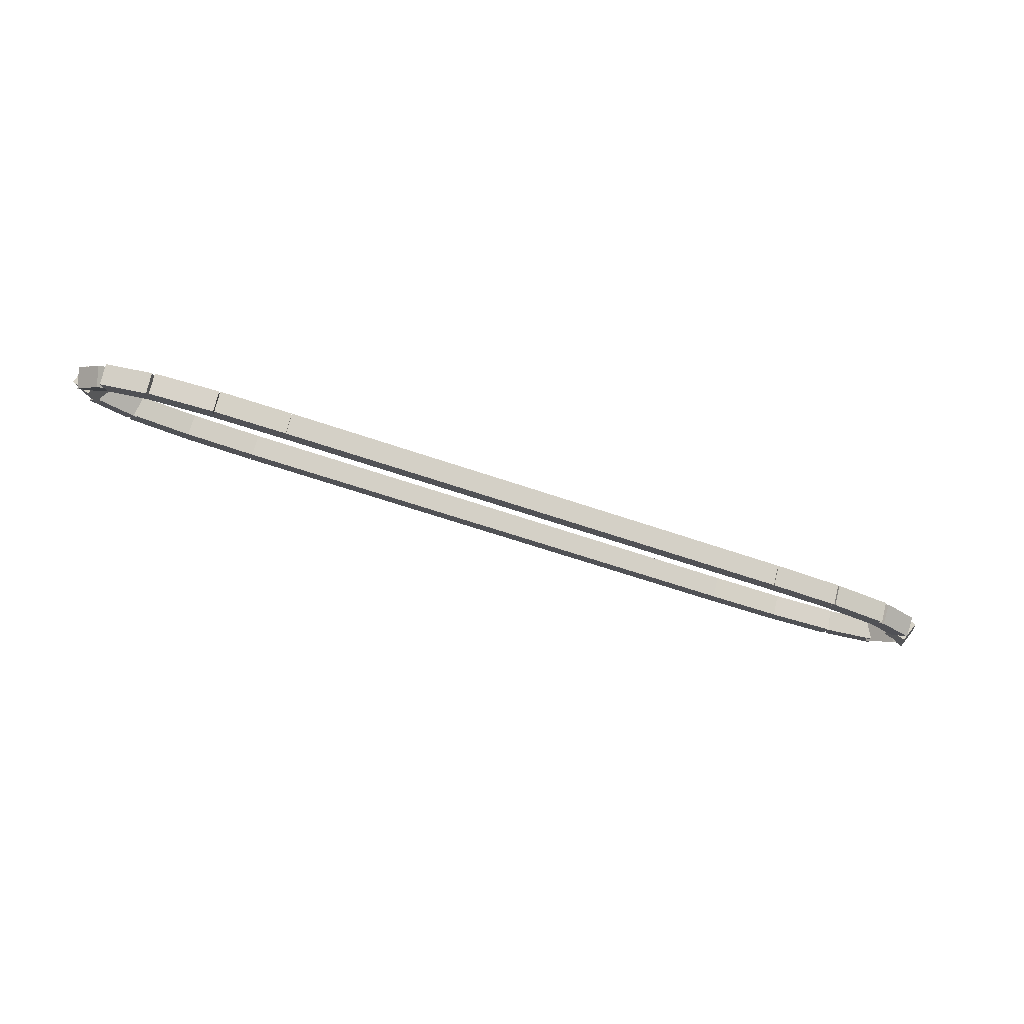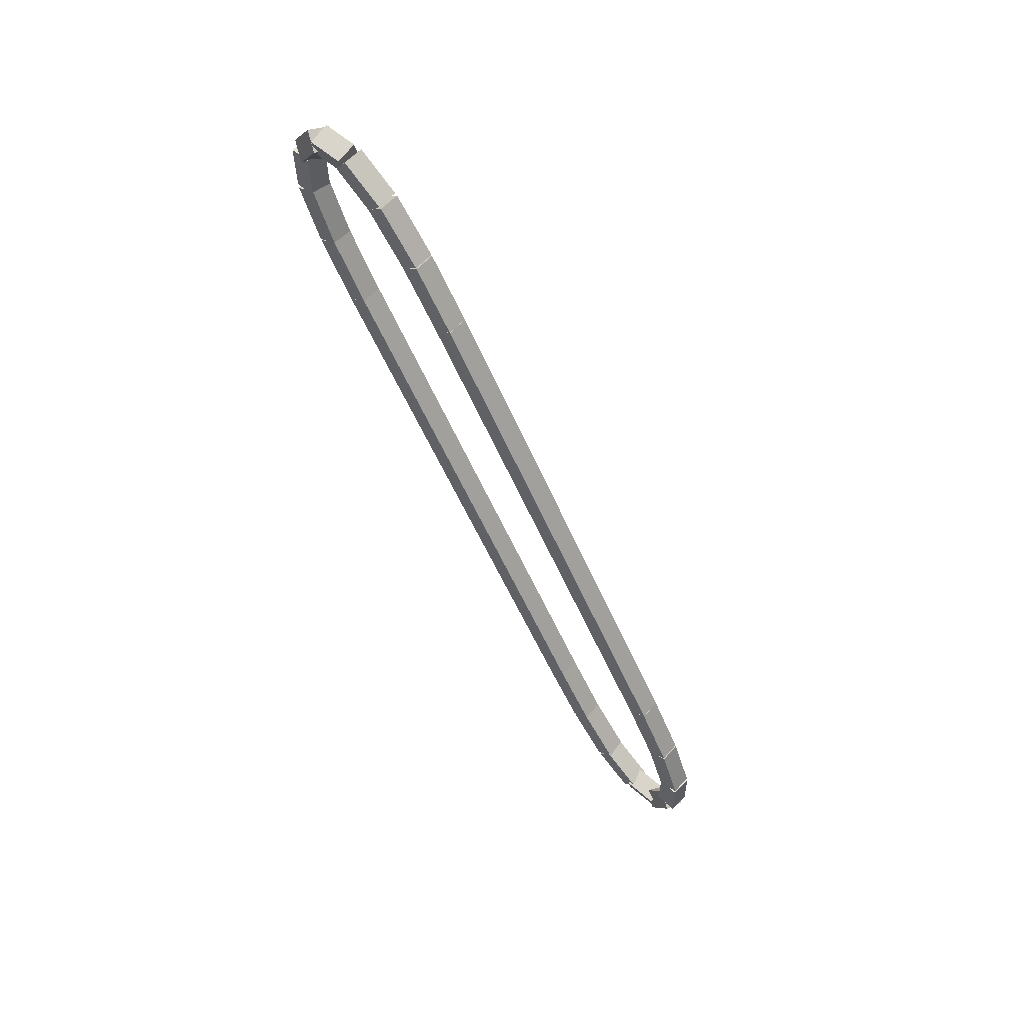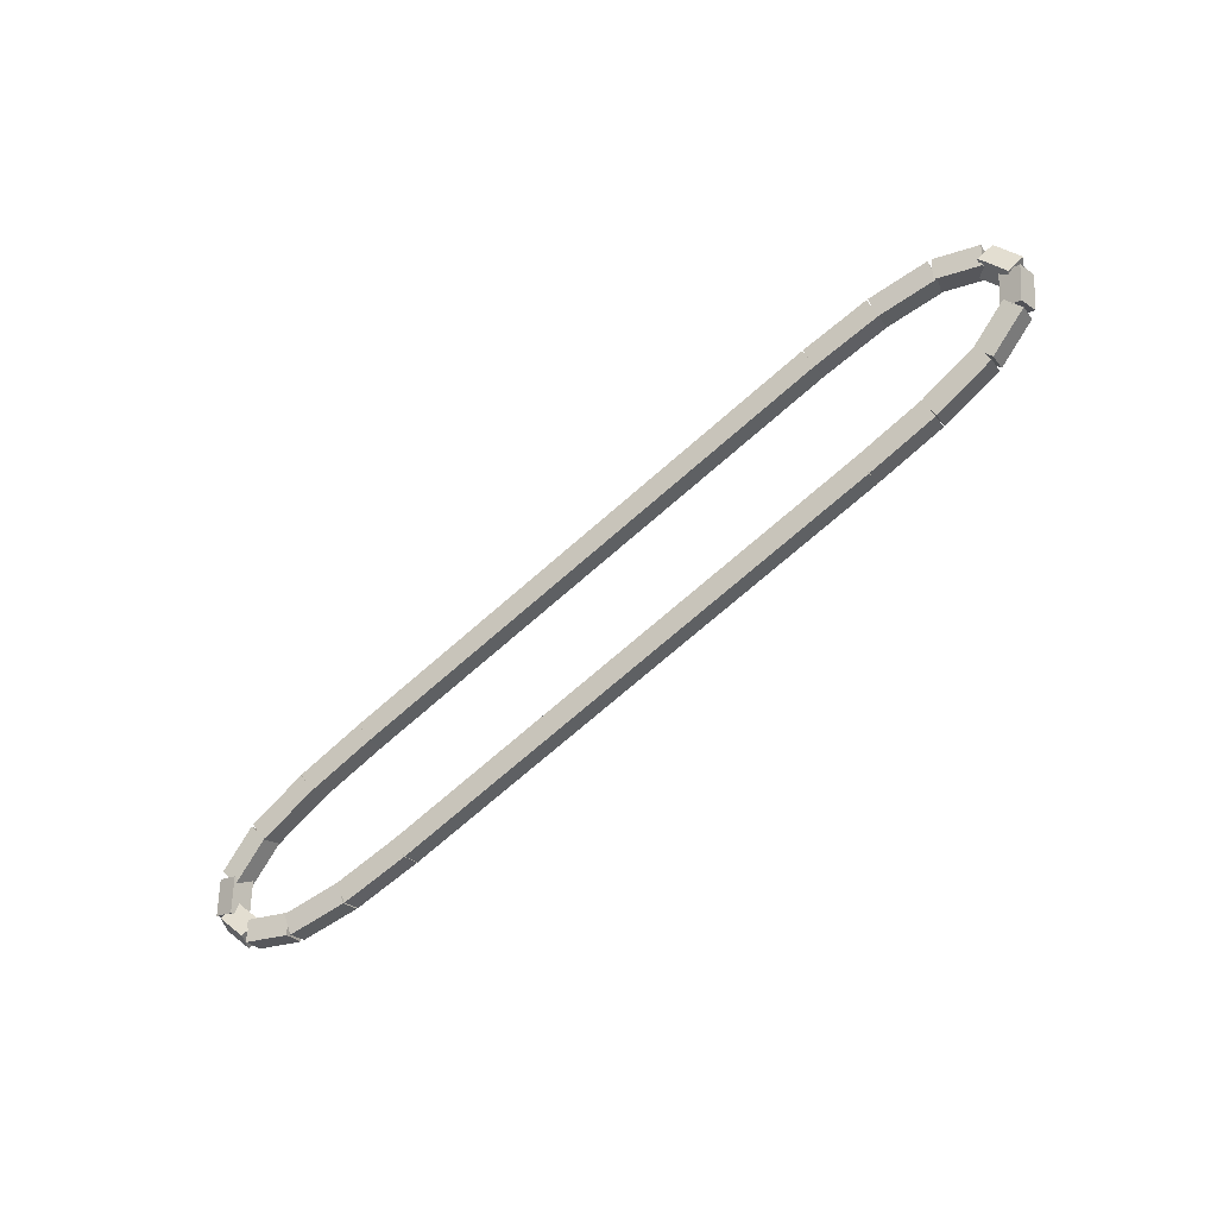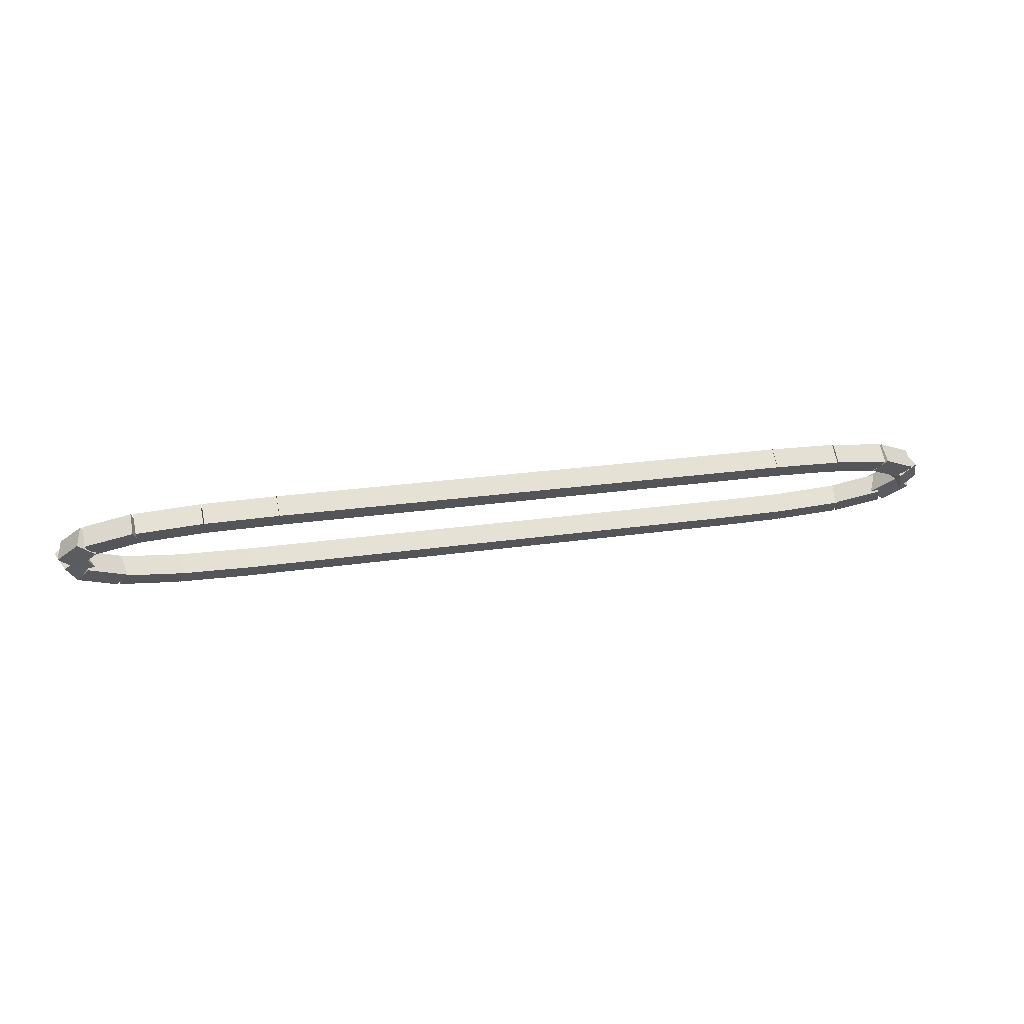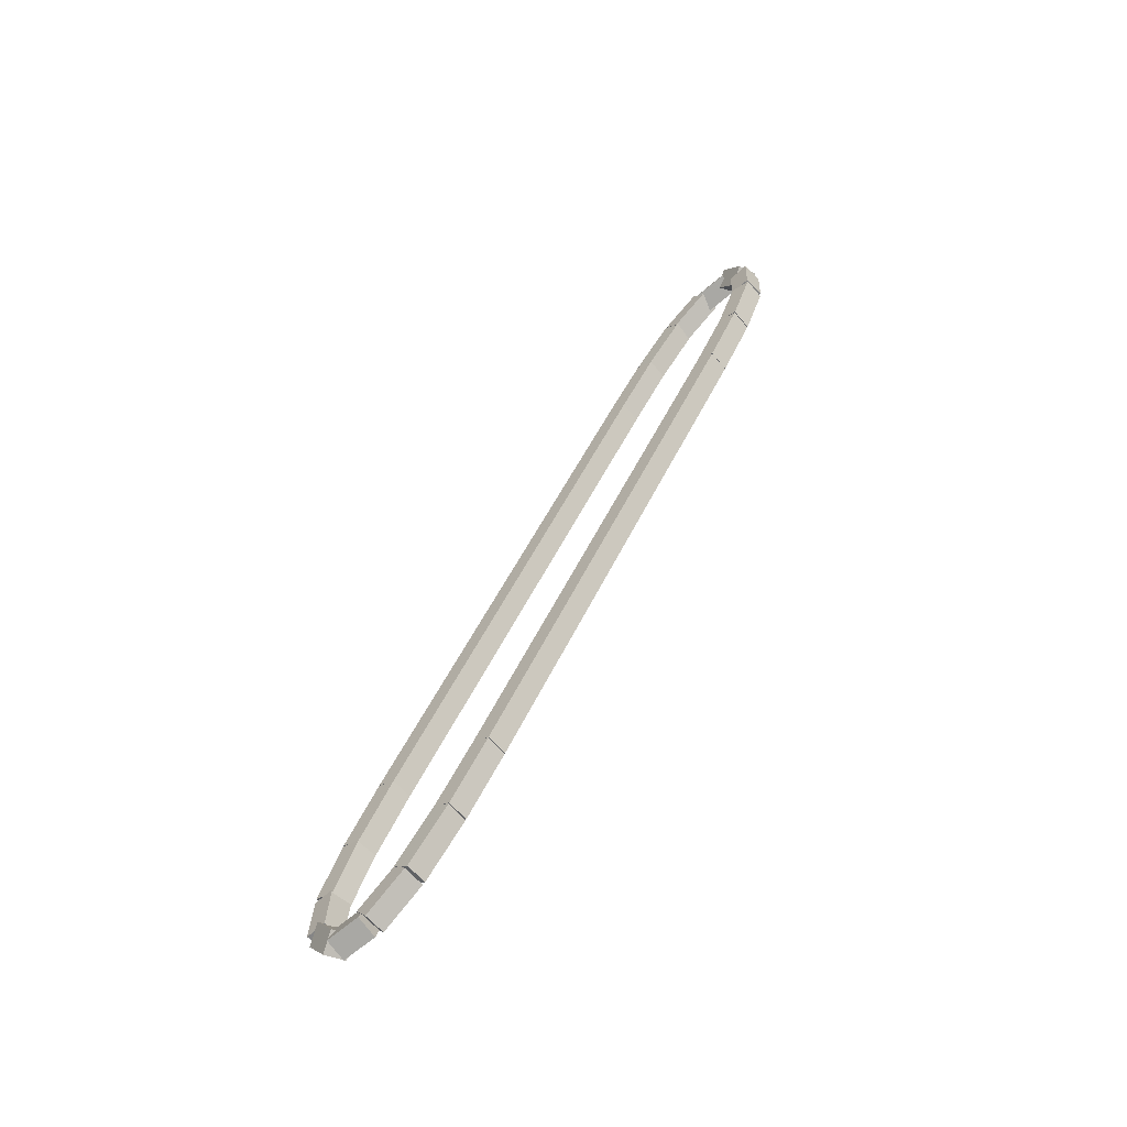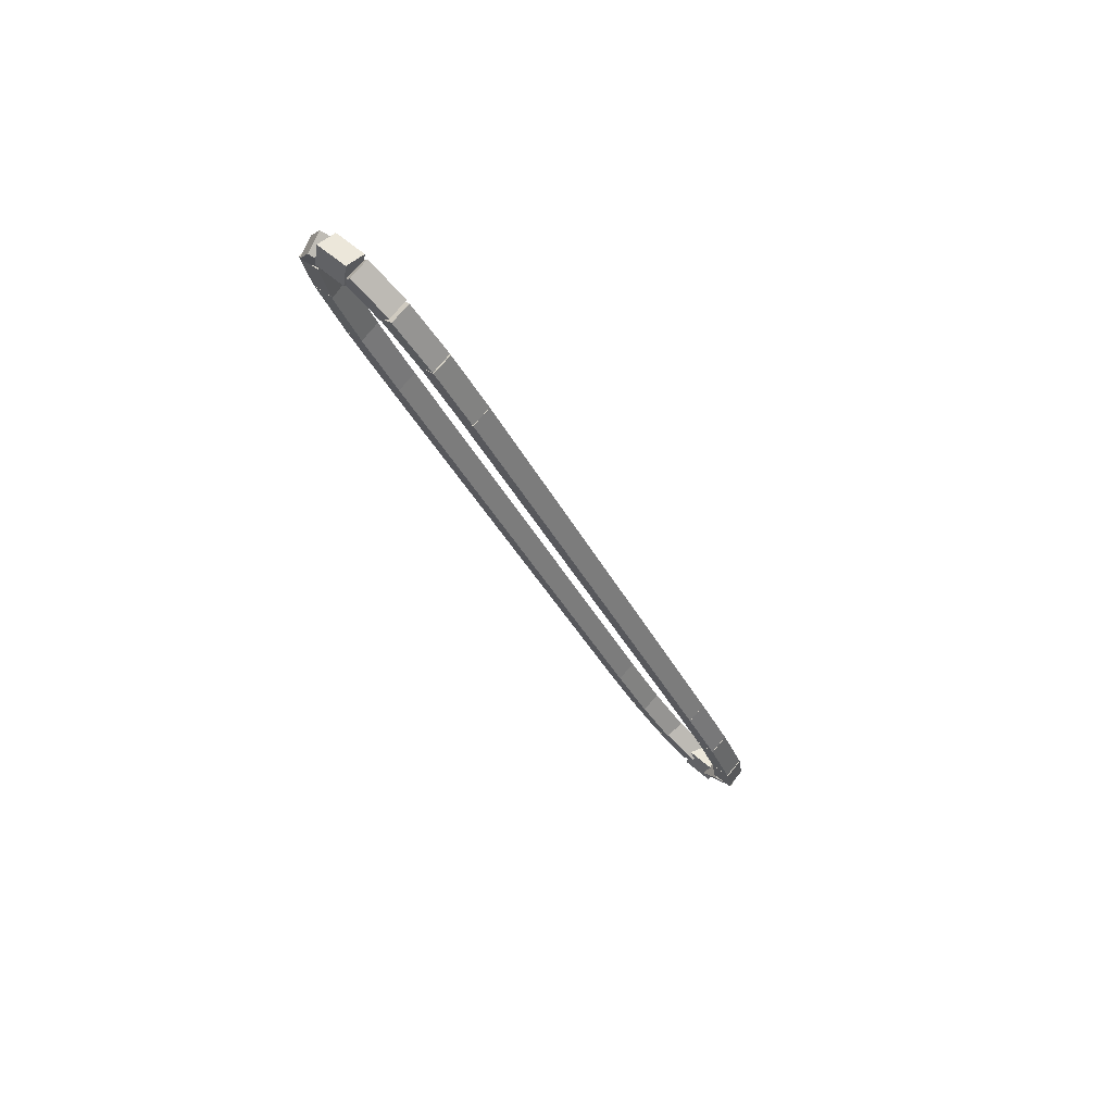
<metadata>
{"format":"obj","ext":"obj","renderer":"f3d","projection":"perspective","resolution":1024,"background":"white","views":[{"elev":-58.3,"azim":-20.0,"up":"+Z"},{"elev":-54.2,"azim":-67.2,"up":"+Z"},{"elev":-75.6,"azim":-139.3,"up":"+Z"},{"elev":20.5,"azim":164.0,"up":"+Z"},{"elev":48.4,"azim":114.0,"up":"+Z"},{"elev":-35.5,"azim":113.4,"up":"+Y"}]}
</metadata>
<code>
g name
v 2.711 43.8 6.35
v 2.711 44 6.55
v 2.711 44.2 6.35
v 2.711 44 6.15
v 7.7 43.8 6.35
v 7.7 44 6.55
v 7.7 44.2 6.35
v 7.7 44 6.15
f 1 2 3 4
f 6 2 1 5
f 5 1 4 8
f 6 5 8 7
f 8 4 3 7
f 7 3 2 6
g name
v 1.787 43.77 6.324
v 1.776 43.97 6.524
v 1.776 44.17 6.324
v 1.787 43.97 6.124
v 2.717 43.8 6.35
v 2.705 44 6.55
v 2.705 44.2 6.35
v 2.717 44 6.15
f 9 10 11 12
f 14 10 9 13
f 13 9 12 16
f 14 13 16 15
f 16 12 11 15
f 15 11 10 14
g name
v 1.02 43.68 6.229
v 0.9728 43.87 6.428
v 0.9724 44.08 6.229
v 1.02 43.88 6.031
v 1.805 43.77 6.324
v 1.758 43.97 6.522
v 1.758 44.17 6.324
v 1.805 43.97 6.125
f 17 18 19 20
f 22 18 17 21
f 21 17 20 24
f 22 21 24 23
f 24 20 19 23
f 23 19 18 22
g name
v 0.5554 43.49 6.025
v 0.4171 43.65 6.212
v 0.4076 43.86 6.025
v 0.5459 43.7 5.837
v 1.07 43.69 6.229
v 0.9319 43.85 6.417
v 0.9224 44.06 6.229
v 1.061 43.9 6.042
f 25 26 27 28
f 30 26 25 29
f 29 25 28 32
f 30 29 32 31
f 32 28 27 31
f 31 27 26 30
g name
v 0.5005 43.3 5.746
v 0.2618 43.28 5.897
v 0.1513 43.49 5.746
v 0.3901 43.51 5.596
v 0.6561 43.57 6.025
v 0.4173 43.56 6.175
v 0.3069 43.77 6.025
v 0.5456 43.79 5.874
f 33 34 35 36
f 38 34 33 37
f 37 33 36 40
f 38 37 40 39
f 40 36 35 39
f 39 35 34 38
g name
v 0.7263 43.26 5.478
v 0.6624 43.04 5.64
v 0.4367 42.99 5.478
v 0.5006 43.21 5.316
v 0.4707 43.53 5.746
v 0.4068 43.31 5.908
v 0.1811 43.26 5.746
v 0.245 43.48 5.584
f 41 42 43 44
f 46 42 41 45
f 45 41 44 48
f 46 45 48 47
f 48 44 43 47
f 47 43 42 46
g name
v 1.24 43.14 5.304
v 1.236 42.94 5.497
v 1.13 42.76 5.304
v 1.134 42.97 5.112
v 0.6368 43.32 5.478
v 0.6327 43.11 5.671
v 0.5262 42.93 5.478
v 0.5303 43.14 5.285
f 49 50 51 52
f 54 50 49 53
f 53 49 52 56
f 54 53 56 55
f 56 52 51 55
f 55 51 50 54
g name
v 2.054 43.08 5.231
v 2.054 42.88 5.43
v 2.02 42.68 5.231
v 2.02 42.88 5.031
v 1.202 43.15 5.304
v 1.202 42.95 5.504
v 1.168 42.75 5.304
v 1.168 42.95 5.105
f 57 58 59 60
f 62 58 57 61
f 61 57 60 64
f 62 61 64 63
f 64 60 59 63
f 63 59 58 62
g name
v 3.003 43.06 5.215
v 3.003 42.86 5.415
v 2.997 42.66 5.215
v 2.997 42.86 5.015
v 2.04 43.08 5.231
v 2.04 42.88 5.431
v 2.034 42.68 5.231
v 2.034 42.88 5.031
f 65 66 67 68
f 70 66 65 69
f 69 65 68 72
f 70 69 72 71
f 72 68 67 71
f 71 67 66 70
g name
v 9.989 43.06 5.215
v 9.989 42.86 5.415
v 9.989 42.66 5.215
v 9.989 42.86 5.015
v 3 43.06 5.215
v 3 42.86 5.415
v 3 42.66 5.215
v 3 42.86 5.015
f 73 74 75 76
f 78 74 73 77
f 77 73 76 80
f 78 77 80 79
f 80 76 75 79
f 79 75 74 78
g name
v 10.91 43.09 5.241
v 10.91 42.89 5.441
v 10.92 42.69 5.241
v 10.92 42.89 5.041
v 9.983 43.06 5.215
v 9.983 42.86 5.415
v 9.995 42.66 5.215
v 9.995 42.86 5.015
f 81 82 83 84
f 86 82 81 85
f 85 81 84 88
f 86 85 88 87
f 88 84 83 87
f 87 83 82 86
g name
v 11.68 43.18 5.335
v 11.68 42.98 5.534
v 11.73 42.78 5.335
v 11.73 42.99 5.137
v 10.89 43.09 5.241
v 10.89 42.89 5.439
v 10.94 42.69 5.241
v 10.94 42.89 5.042
f 89 90 91 92
f 94 90 89 93
f 93 89 92 96
f 94 93 96 95
f 96 92 91 95
f 95 91 90 94
g name
v 12.14 43.37 5.54
v 12.15 43.16 5.728
v 12.29 43 5.54
v 12.28 43.21 5.352
v 11.63 43.17 5.335
v 11.64 42.96 5.523
v 11.78 42.8 5.335
v 11.77 43.01 5.148
f 97 98 99 100
f 102 98 97 101
f 101 97 100 104
f 102 101 104 103
f 104 100 99 103
f 103 99 98 102
g name
v 12.2 43.56 5.819
v 12.31 43.35 5.969
v 12.55 43.37 5.819
v 12.44 43.58 5.668
v 12.04 43.29 5.54
v 12.15 43.07 5.691
v 12.39 43.09 5.54
v 12.28 43.3 5.389
f 105 106 107 108
f 110 106 105 109
f 109 105 108 112
f 110 109 112 111
f 112 108 107 111
f 111 107 106 110
g name
v 11.97 43.6 6.087
v 12.2 43.65 6.249
v 12.26 43.87 6.087
v 12.04 43.82 5.925
v 12.23 43.33 5.819
v 12.46 43.38 5.981
v 12.52 43.6 5.819
v 12.29 43.55 5.657
f 113 114 115 116
f 118 114 113 117
f 117 113 116 120
f 118 117 120 119
f 120 116 115 119
f 119 115 114 118
g name
v 11.46 43.72 6.26
v 11.57 43.89 6.453
v 11.57 44.1 6.26
v 11.46 43.92 6.068
v 12.06 43.54 6.087
v 12.17 43.72 6.279
v 12.17 43.93 6.087
v 12.07 43.75 5.894
f 121 122 123 124
f 126 122 121 125
f 125 121 124 128
f 126 125 128 127
f 128 124 123 127
f 127 123 122 126
g name
v 10.65 43.78 6.334
v 10.68 43.98 6.533
v 10.68 44.18 6.334
v 10.65 43.98 6.135
v 11.5 43.71 6.26
v 11.53 43.91 6.46
v 11.53 44.11 6.26
v 11.5 43.91 6.061
f 129 130 131 132
f 134 130 129 133
f 133 129 132 136
f 134 133 136 135
f 136 132 131 135
f 135 131 130 134
g name
v 9.697 43.8 6.35
v 9.703 44 6.55
v 9.703 44.2 6.35
v 9.697 44 6.15
v 10.66 43.78 6.334
v 10.67 43.98 6.534
v 10.67 44.18 6.334
v 10.66 43.98 6.134
f 137 138 139 140
f 142 138 137 141
f 141 137 140 144
f 142 141 144 143
f 144 140 139 143
f 143 139 138 142
g name
v 7.7 44.2 6.35
v 7.7 44 6.15
v 7.7 43.8 6.35
v 7.7 44 6.55
v 9.7 44.2 6.35
v 9.7 44 6.15
v 9.7 43.8 6.35
v 9.7 44 6.55
f 145 146 147 148
f 150 146 145 149
f 149 145 148 152
f 150 149 152 151
f 152 148 147 151
f 151 147 146 150

</code>
